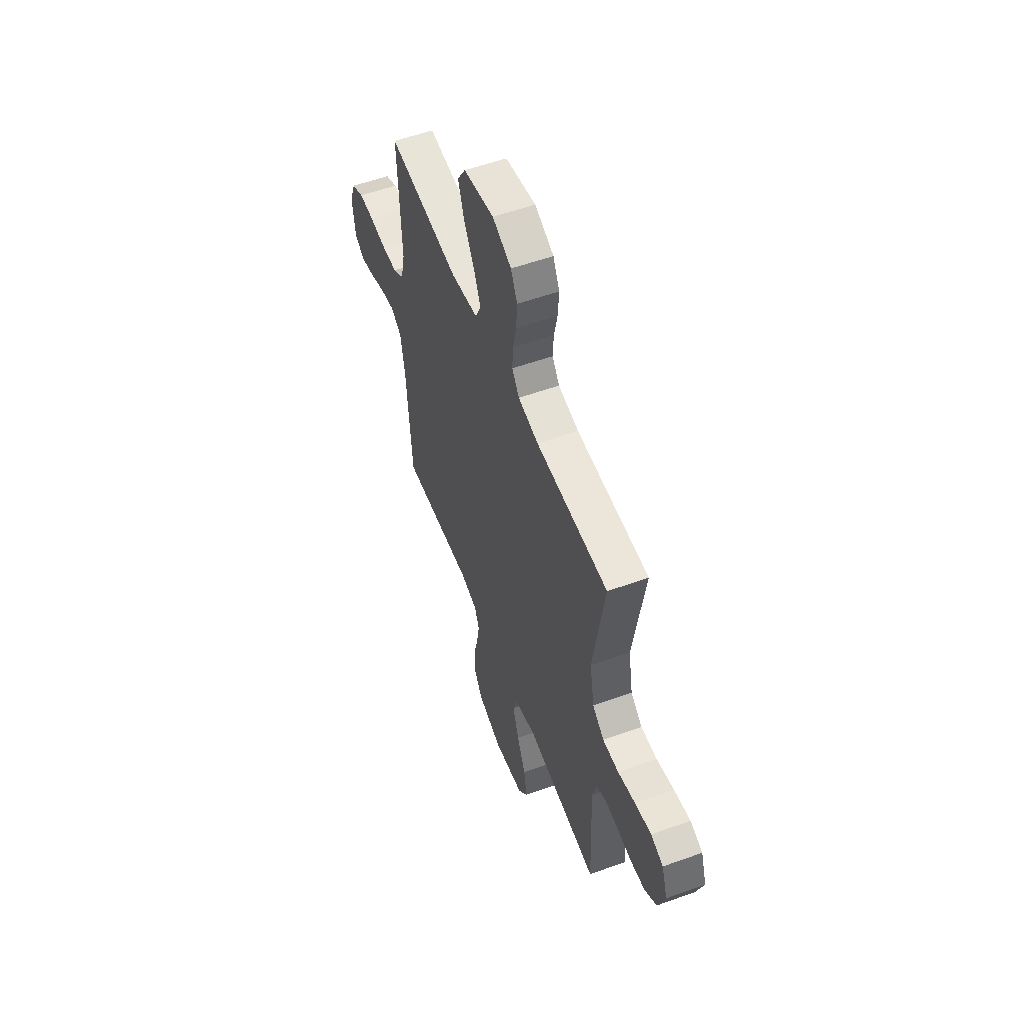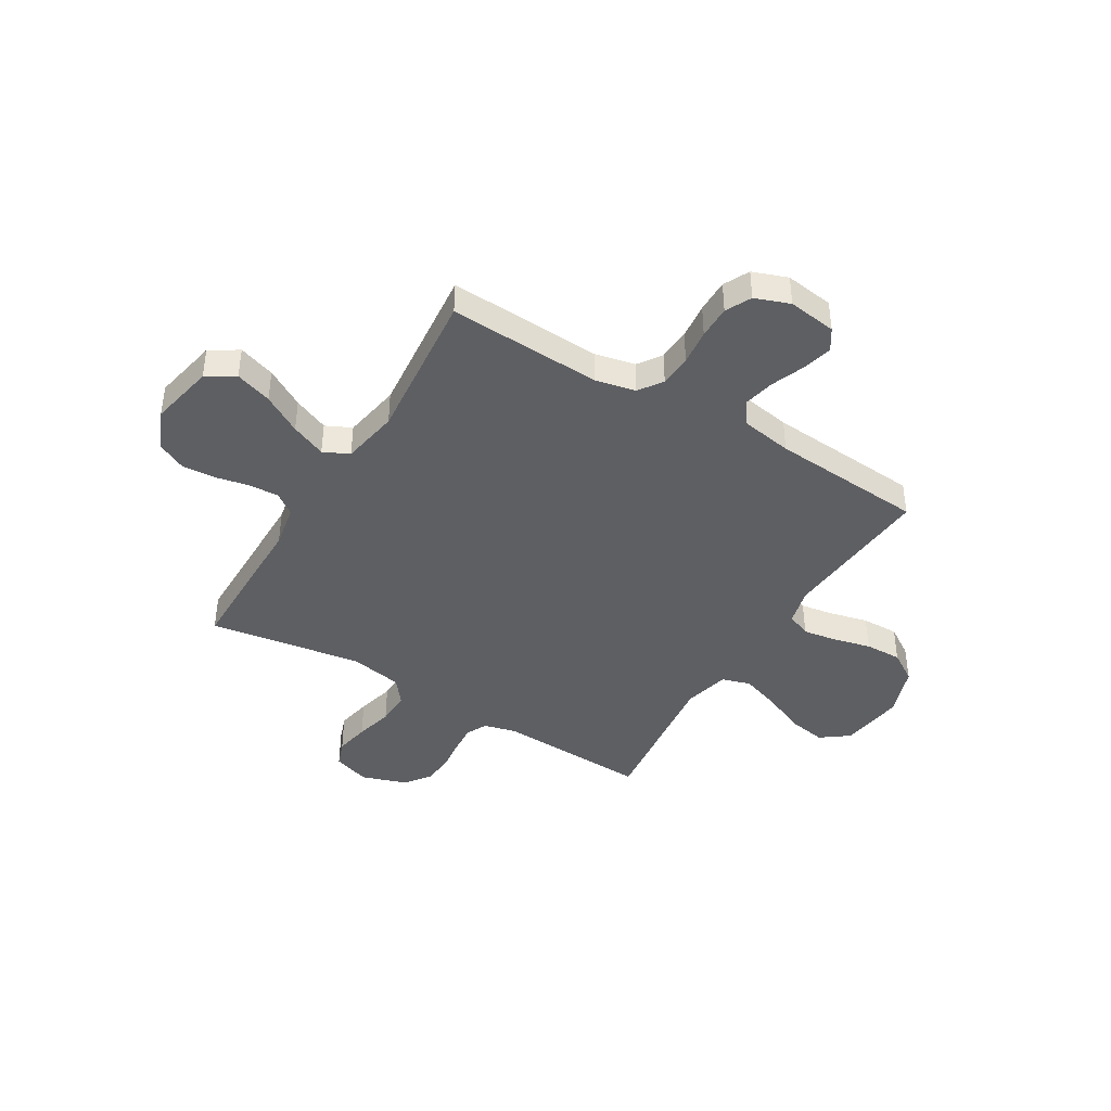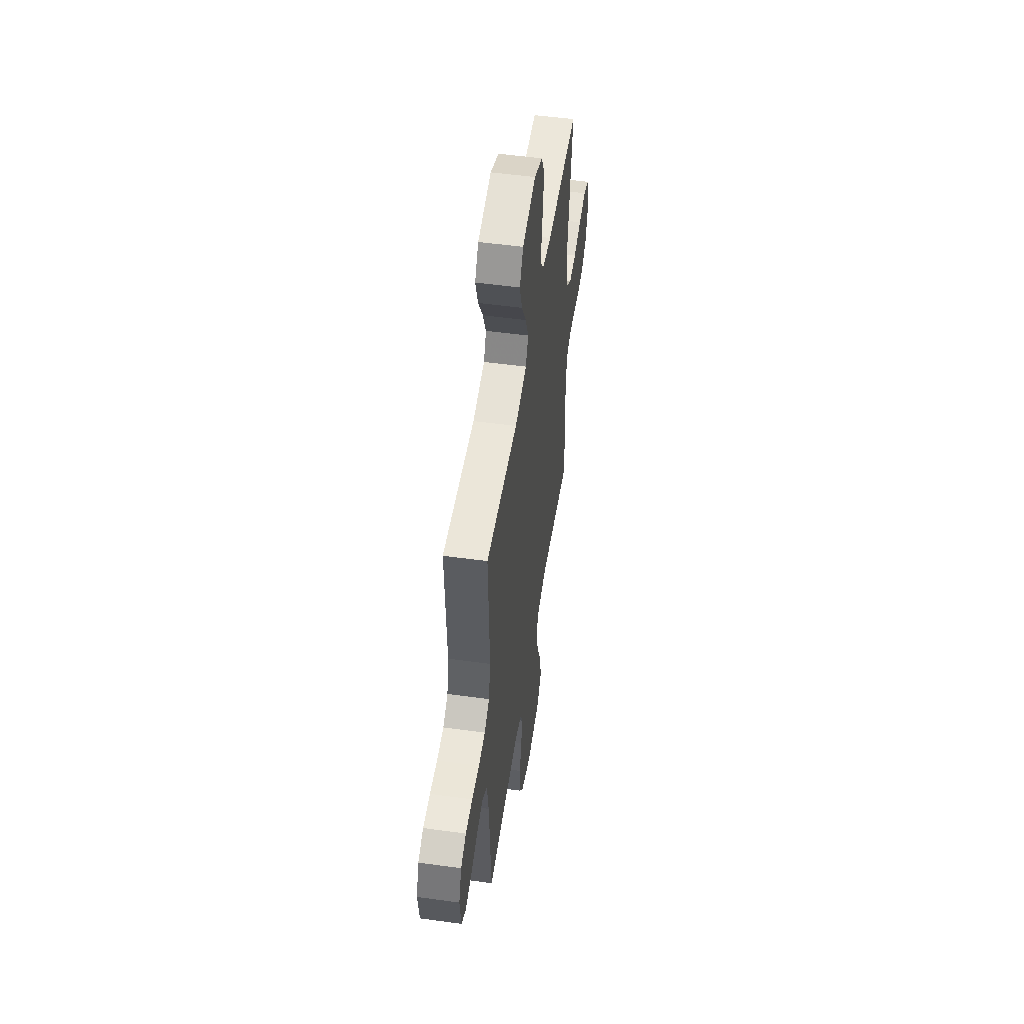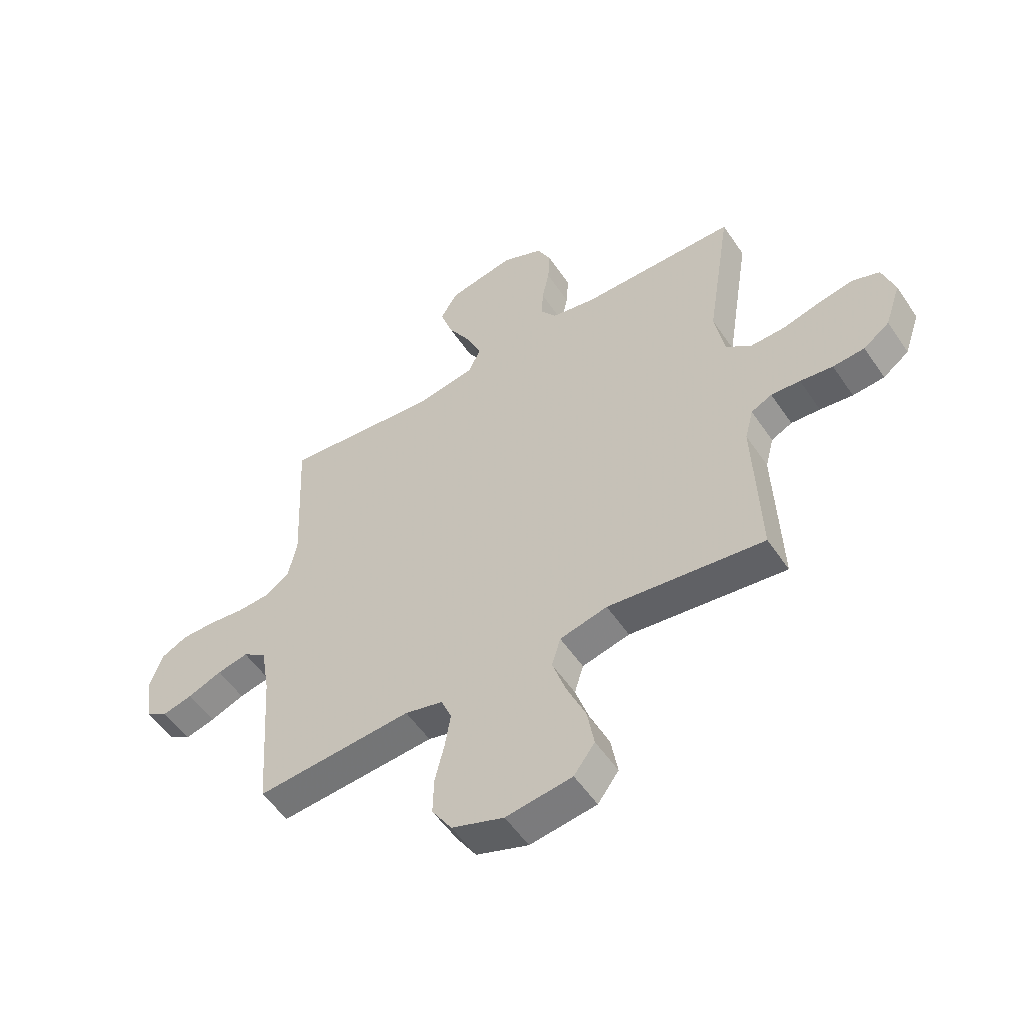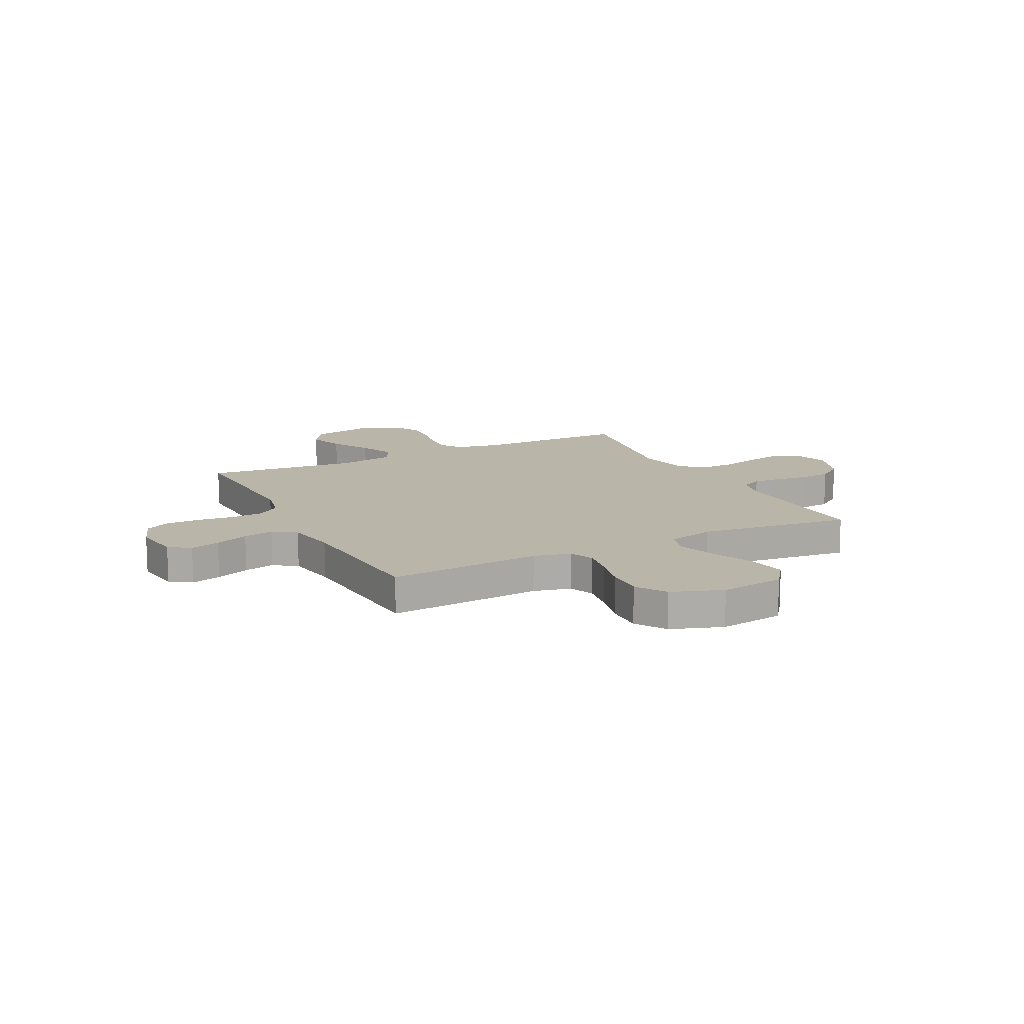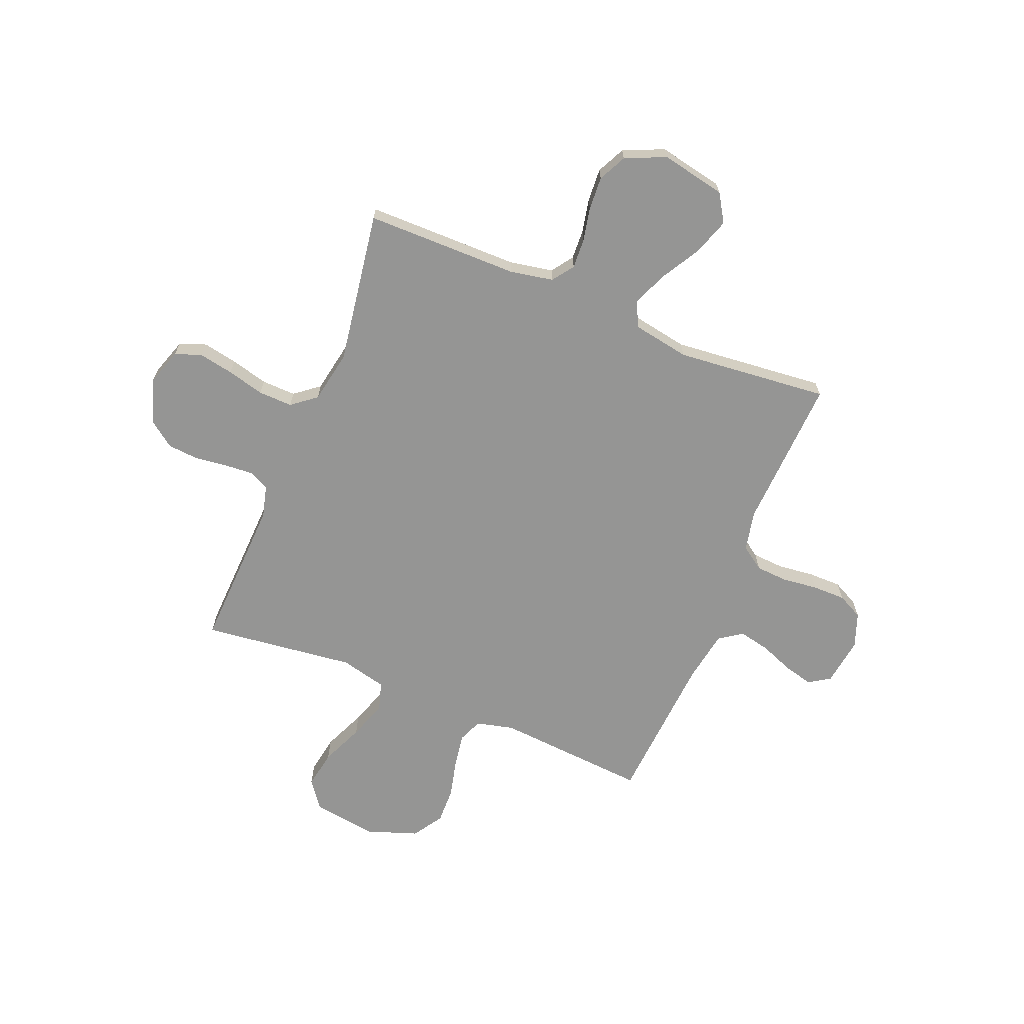
<metadata>
{"format":"obj","ext":"obj","renderer":"f3d","projection":"perspective","resolution":1024,"background":"white","views":[{"elev":56.0,"azim":-110.7,"up":"+Z"},{"elev":-42.0,"azim":58.9,"up":"+Y"},{"elev":52.0,"azim":98.5,"up":"+Z"},{"elev":-53.7,"azim":-146.8,"up":"+Z"},{"elev":13.5,"azim":153.3,"up":"+Y"},{"elev":-67.4,"azim":-22.2,"up":"+Y"}]}
</metadata>
<code>
v -0.5 0.07 0.5
v -0.2 0.07 0.501
v -0.115 0.07 0.517
v -0.085 0.07 0.559
v -0.088 0.07 0.618
v -0.102 0.07 0.684
v -0.106 0.07 0.749
v -0.079 0.07 0.804
v 0 0.07 0.839
v 0.127 0.07 0.813
v 0.161 0.07 0.758
v 0.137 0.07 0.686
v 0.093 0.07 0.61
v 0.064 0.07 0.541
v 0.088 0.07 0.491
v 0.2 0.07 0.471
v 0.5 0.07 0.5
v 0.486 0.07 0.2
v 0.503 0.07 0.121
v 0.549 0.07 0.089
v 0.612 0.07 0.085
v 0.682 0.07 0.093
v 0.747 0.07 0.093
v 0.797 0.07 0.068
v 0.822 0.07 0
v 0.809 0.07 -0.095
v 0.767 0.07 -0.122
v 0.709 0.07 -0.107
v 0.643 0.07 -0.081
v 0.583 0.07 -0.068
v 0.538 0.07 -0.099
v 0.521 0.07 -0.2
v 0.5 0.07 -0.5
v 0.2 0.07 -0.477
v 0.127 0.07 -0.495
v 0.107 0.07 -0.543
v 0.118 0.07 -0.609
v 0.136 0.07 -0.683
v 0.138 0.07 -0.755
v 0.1 0.07 -0.814
v 0 0.07 -0.849
v -0.127 0.07 -0.831
v -0.167 0.07 -0.777
v -0.154 0.07 -0.702
v -0.118 0.07 -0.619
v -0.092 0.07 -0.542
v -0.109 0.07 -0.486
v -0.2 0.07 -0.464
v -0.5 0.07 -0.5
v -0.488 0.07 -0.2
v -0.504 0.07 -0.138
v -0.544 0.07 -0.118
v -0.6 0.07 -0.122
v -0.663 0.07 -0.13
v -0.724 0.07 -0.125
v -0.774 0.07 -0.088
v -0.804 0.07 0
v -0.78 0.07 0.073
v -0.728 0.07 0.092
v -0.66 0.07 0.079
v -0.587 0.07 0.06
v -0.52 0.07 0.058
v -0.472 0.07 0.096
v -0.453 0.07 0.2
v -0.5 0 0.5
v -0.2 0 0.501
v -0.115 0 0.517
v -0.085 0 0.559
v -0.088 0 0.618
v -0.102 0 0.684
v -0.106 0 0.749
v -0.079 0 0.804
v 0 0 0.839
v 0.127 0 0.813
v 0.161 0 0.758
v 0.137 0 0.686
v 0.093 0 0.61
v 0.064 0 0.541
v 0.088 0 0.491
v 0.2 0 0.471
v 0.5 0 0.5
v 0.486 0 0.2
v 0.503 0 0.121
v 0.549 0 0.089
v 0.612 0 0.085
v 0.682 0 0.093
v 0.747 0 0.093
v 0.797 0 0.068
v 0.822 0 0
v 0.809 0 -0.095
v 0.767 0 -0.122
v 0.709 0 -0.107
v 0.643 0 -0.081
v 0.583 0 -0.068
v 0.538 0 -0.099
v 0.521 0 -0.2
v 0.5 0 -0.5
v 0.2 0 -0.477
v 0.127 0 -0.495
v 0.107 0 -0.543
v 0.118 0 -0.609
v 0.136 0 -0.683
v 0.138 0 -0.755
v 0.1 0 -0.814
v 0 0 -0.849
v -0.127 0 -0.831
v -0.167 0 -0.777
v -0.154 0 -0.702
v -0.118 0 -0.619
v -0.092 0 -0.542
v -0.109 0 -0.486
v -0.2 0 -0.464
v -0.5 0 -0.5
v -0.488 0 -0.2
v -0.504 0 -0.138
v -0.544 0 -0.118
v -0.6 0 -0.122
v -0.663 0 -0.13
v -0.724 0 -0.125
v -0.774 0 -0.088
v -0.804 0 0
v -0.78 0 0.073
v -0.728 0 0.092
v -0.66 0 0.079
v -0.587 0 0.06
v -0.52 0 0.058
v -0.472 0 0.096
v -0.453 0 0.2
f 59 60 61
f 58 59 61
f 57 58 61
f 56 57 61
f 55 56 61
f 54 55 61
f 53 54 61
f 52 53 61 62
f 51 52 62 63
f 48 49 50
f 51 63 64
f 50 51 64
f 48 50 64
f 47 48 64
f 43 44 45
f 42 43 45
f 41 42 45
f 40 41 45
f 39 40 45
f 38 39 45
f 37 38 45
f 36 37 45 46
f 35 36 46 47
f 32 33 34
f 64 1 2
f 47 64 2
f 35 47 2
f 34 35 2
f 32 34 2
f 31 32 2
f 27 28 29
f 26 27 29
f 25 26 29
f 24 25 29
f 23 24 29
f 22 23 29
f 21 22 29
f 20 21 29 30
f 16 17 18
f 15 16 18 19
f 11 12 13
f 10 11 13
f 9 10 13
f 8 9 13
f 7 8 13
f 6 7 13
f 5 6 13
f 4 5 13 14
f 3 4 14 15
f 31 2 3
f 30 31 3
f 20 30 3
f 19 20 3
f 3 15 19
f 125 124 123
f 125 123 122
f 125 122 121
f 125 121 120
f 125 120 119
f 125 119 118
f 125 118 117
f 126 125 117 116
f 127 126 116 115
f 114 113 112
f 128 127 115
f 128 115 114
f 128 114 112
f 128 112 111
f 109 108 107
f 109 107 106
f 109 106 105
f 109 105 104
f 109 104 103
f 109 103 102
f 109 102 101
f 110 109 101 100
f 111 110 100 99
f 98 97 96
f 66 65 128
f 66 128 111
f 66 111 99
f 66 99 98
f 66 98 96
f 66 96 95
f 93 92 91
f 93 91 90
f 93 90 89
f 93 89 88
f 93 88 87
f 93 87 86
f 93 86 85
f 94 93 85 84
f 82 81 80
f 83 82 80 79
f 77 76 75
f 77 75 74
f 77 74 73
f 77 73 72
f 77 72 71
f 77 71 70
f 77 70 69
f 78 77 69 68
f 79 78 68 67
f 67 66 95
f 67 95 94
f 67 94 84
f 67 84 83
f 83 79 67
f 1 65 66 2
f 2 66 67 3
f 3 67 68 4
f 4 68 69 5
f 5 69 70 6
f 6 70 71 7
f 7 71 72 8
f 8 72 73 9
f 9 73 74 10
f 10 74 75 11
f 11 75 76 12
f 12 76 77 13
f 13 77 78 14
f 14 78 79 15
f 15 79 80 16
f 16 80 81 17
f 17 81 82 18
f 18 82 83 19
f 19 83 84 20
f 20 84 85 21
f 21 85 86 22
f 22 86 87 23
f 23 87 88 24
f 24 88 89 25
f 25 89 90 26
f 26 90 91 27
f 27 91 92 28
f 28 92 93 29
f 29 93 94 30
f 30 94 95 31
f 31 95 96 32
f 32 96 97 33
f 33 97 98 34
f 34 98 99 35
f 35 99 100 36
f 36 100 101 37
f 37 101 102 38
f 38 102 103 39
f 39 103 104 40
f 40 104 105 41
f 41 105 106 42
f 42 106 107 43
f 43 107 108 44
f 44 108 109 45
f 45 109 110 46
f 46 110 111 47
f 47 111 112 48
f 48 112 113 49
f 49 113 114 50
f 50 114 115 51
f 51 115 116 52
f 52 116 117 53
f 53 117 118 54
f 54 118 119 55
f 55 119 120 56
f 56 120 121 57
f 57 121 122 58
f 58 122 123 59
f 59 123 124 60
f 60 124 125 61
f 61 125 126 62
f 62 126 127 63
f 63 127 128 64
f 64 128 65 1

</code>
